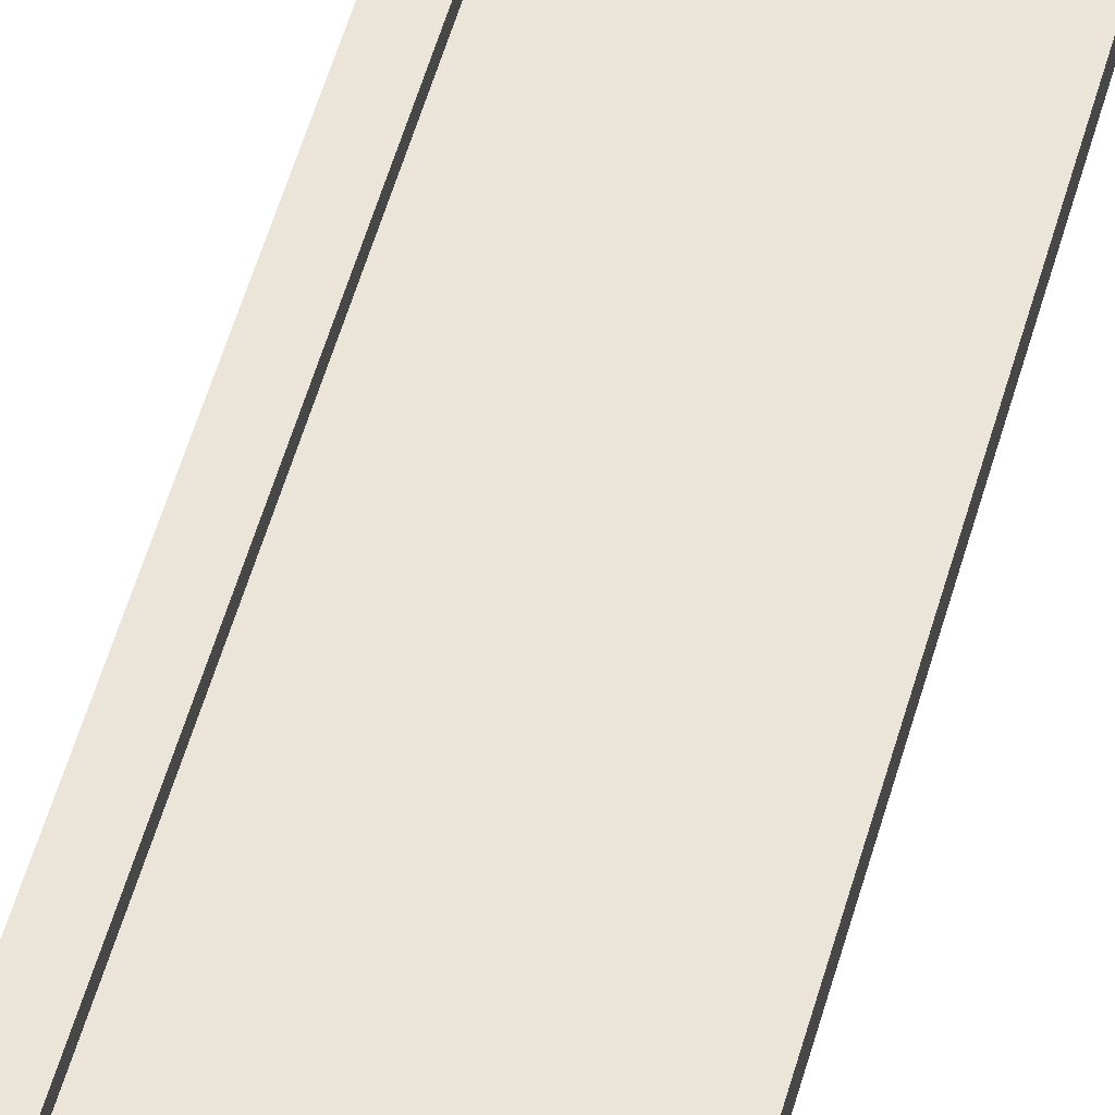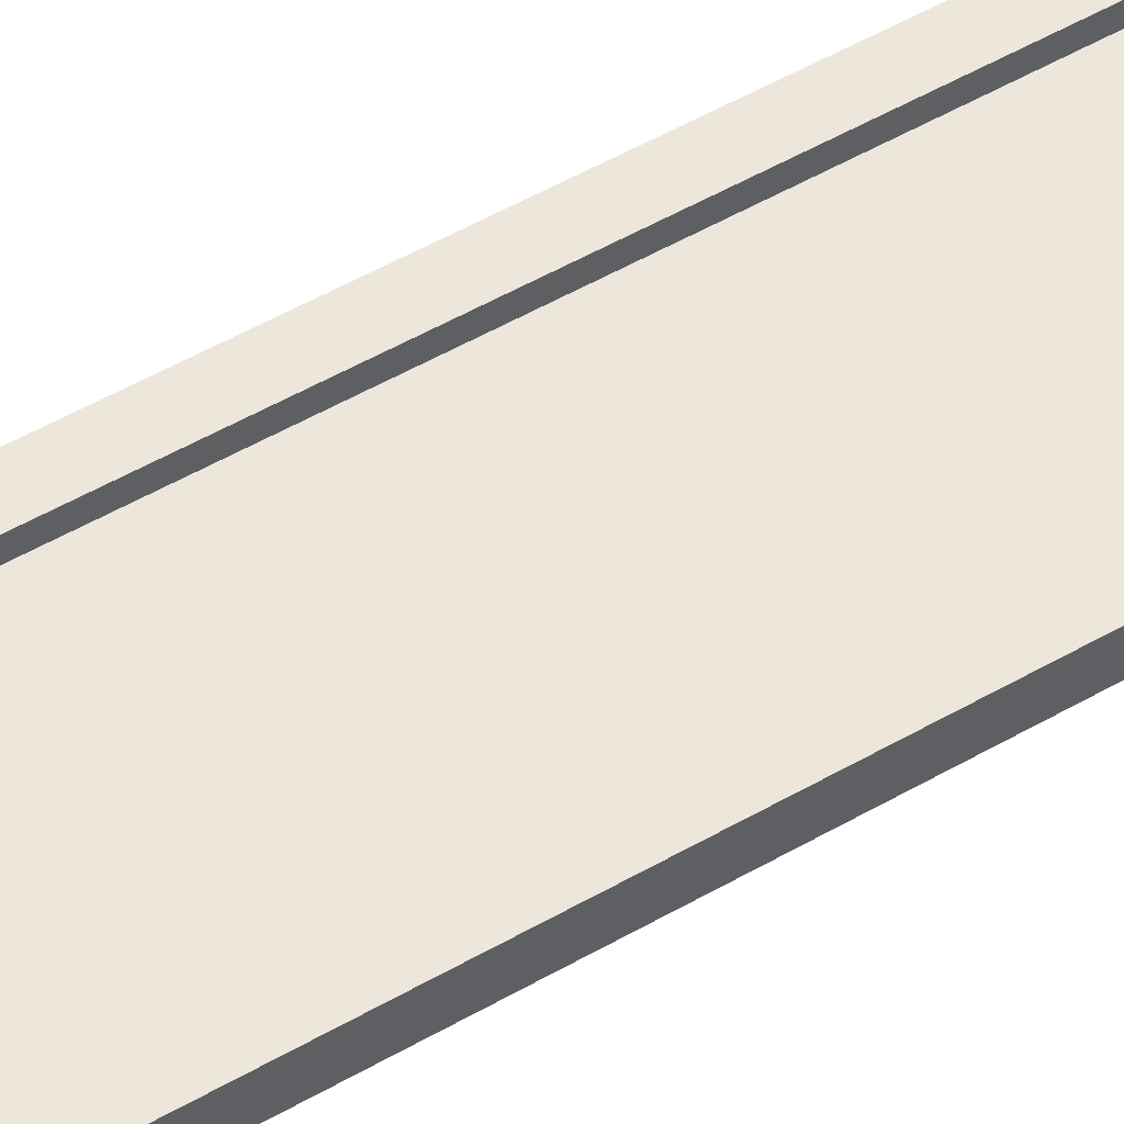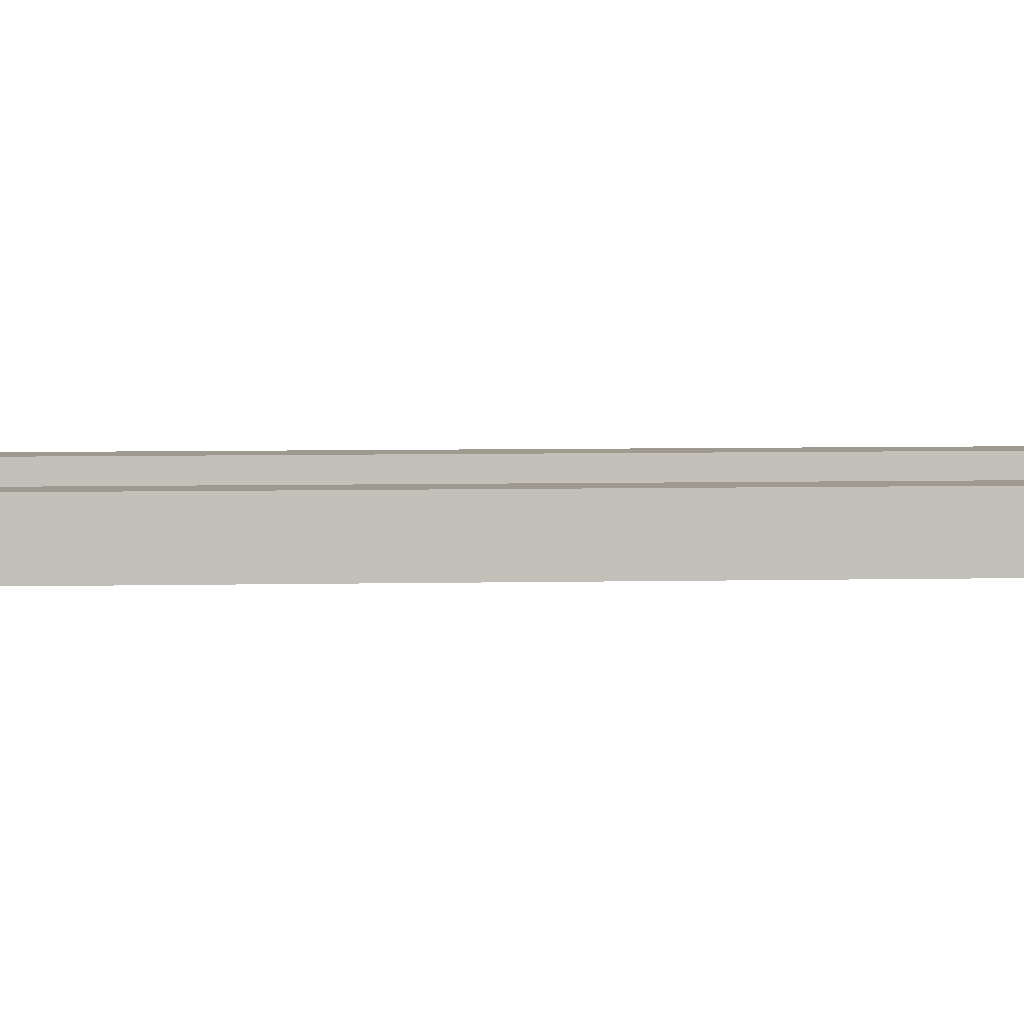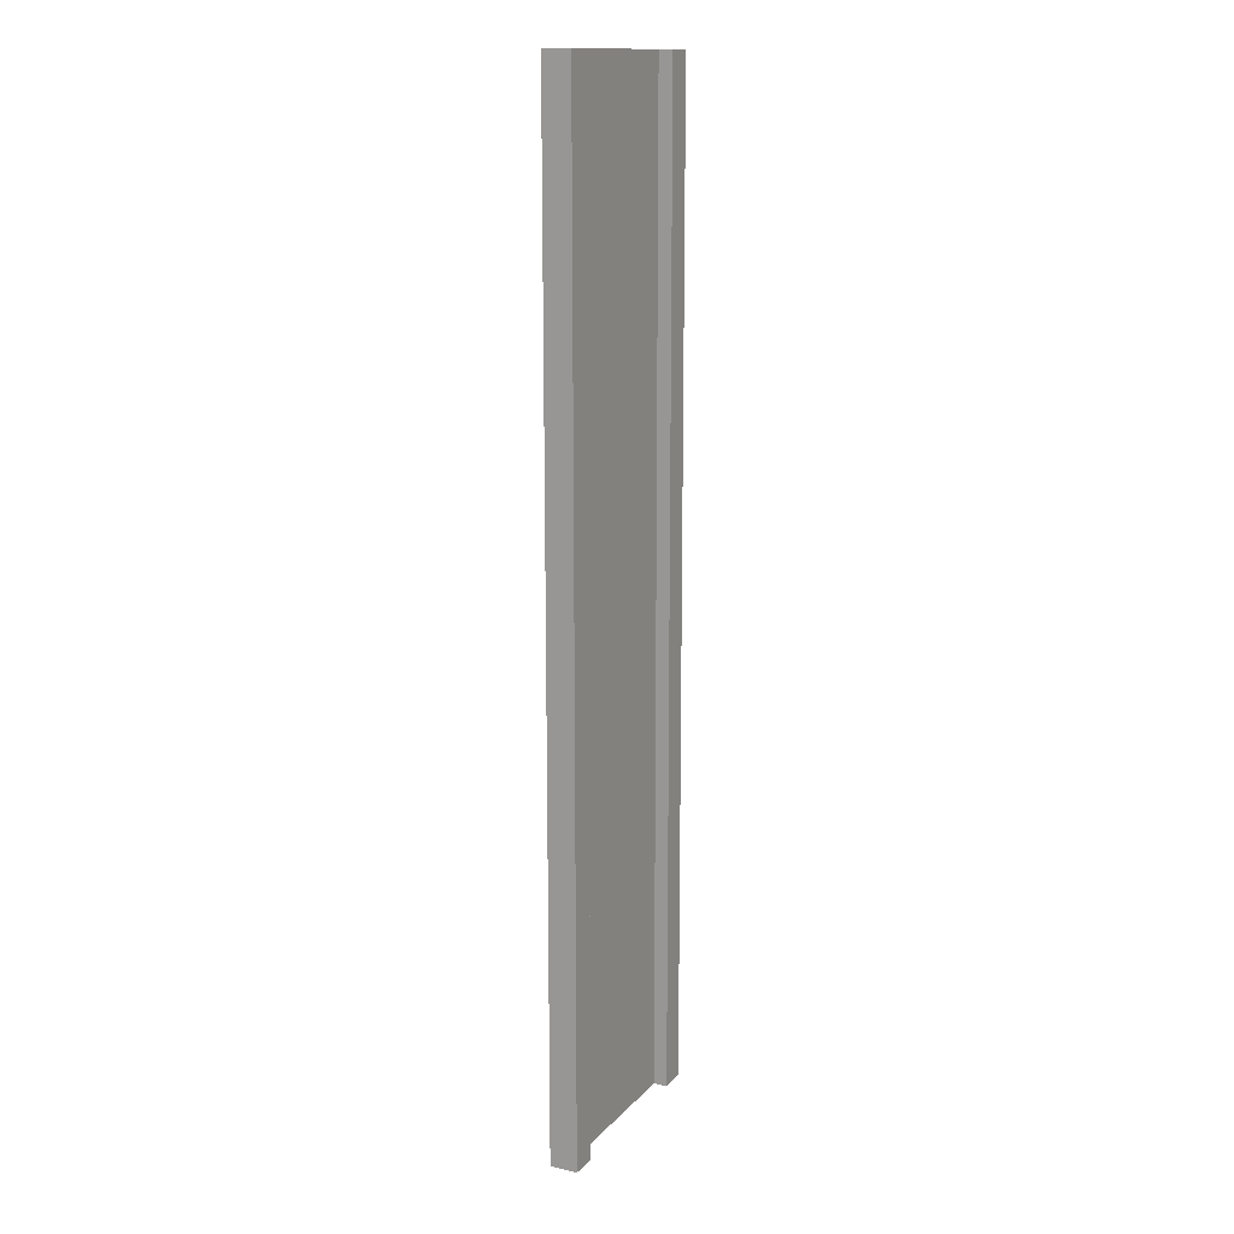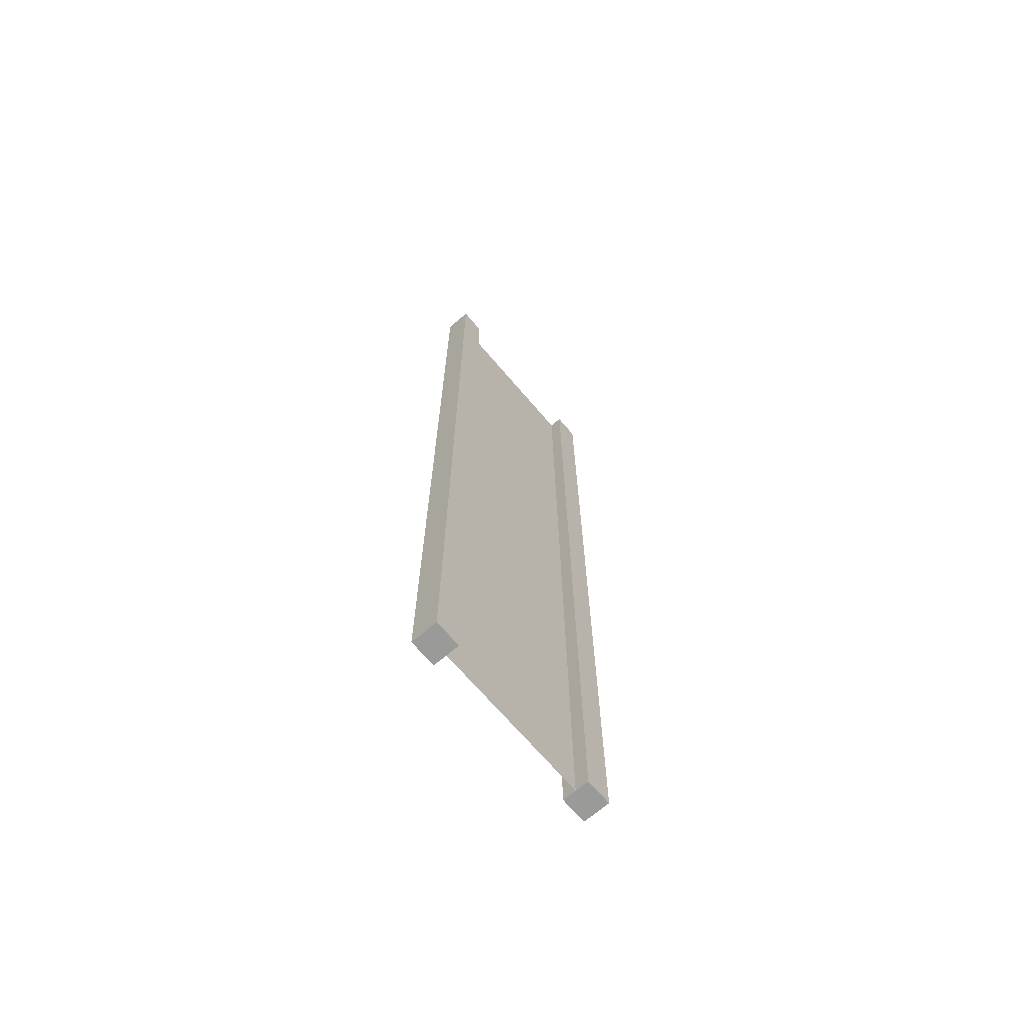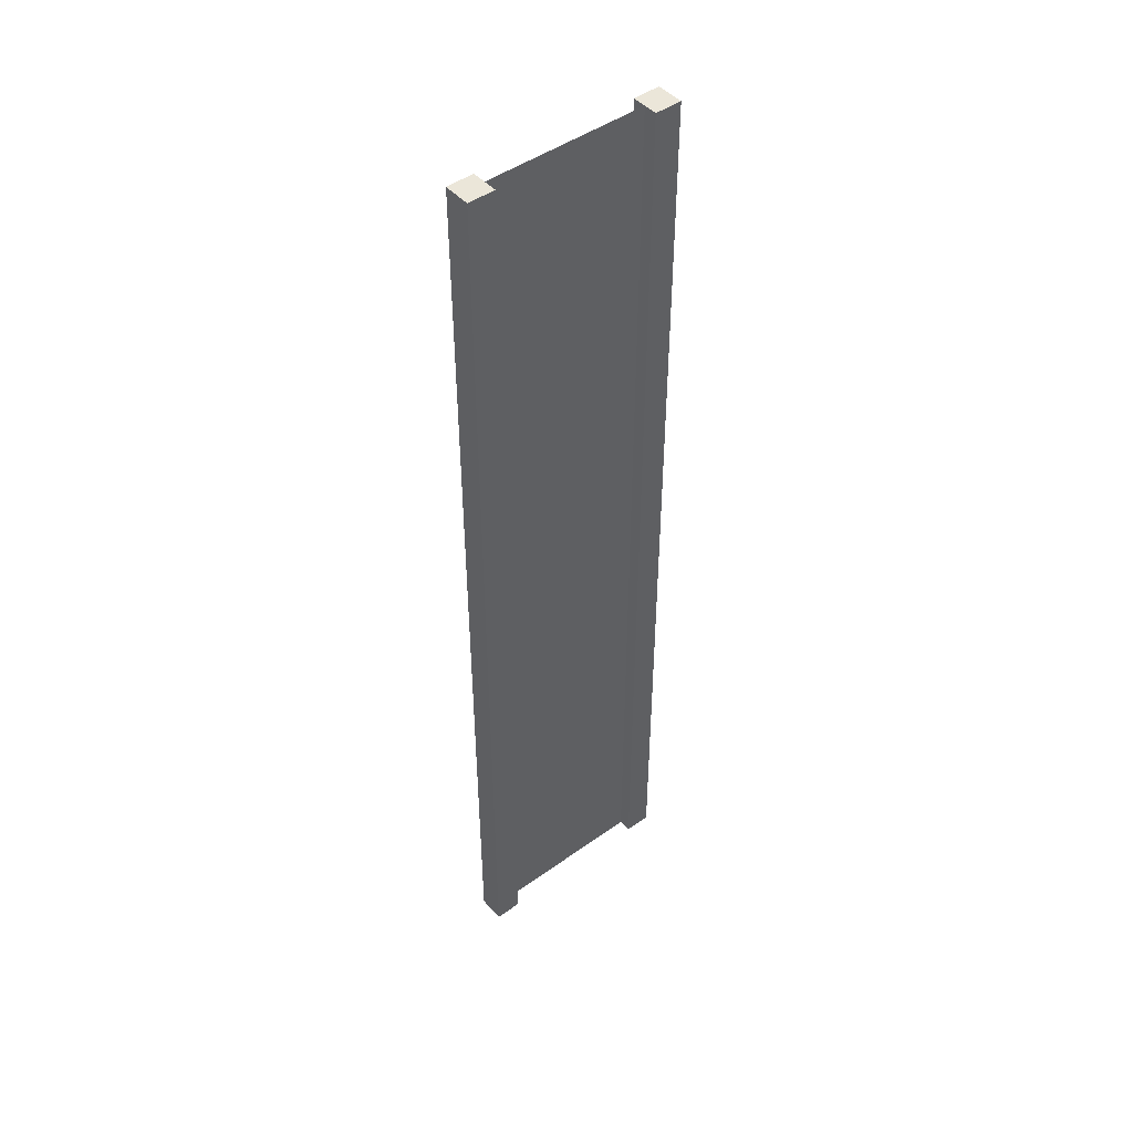
<metadata>
{"format":"obj","ext":"obj","renderer":"f3d","projection":"perspective","resolution":1024,"background":"white","views":[{"elev":59.6,"azim":-163.5,"up":"+Z"},{"elev":53.1,"azim":58.4,"up":"+Z"},{"elev":3.6,"azim":-96.3,"up":"+Z"},{"elev":14.3,"azim":-63.7,"up":"+Y"},{"elev":-69.2,"azim":130.5,"up":"+Y"},{"elev":46.8,"azim":140.9,"up":"+Y"}]}
</metadata>
<code>
g pb_Mesh-120122
v -0.75 -4.5 0.125
v -1 -4.5 0.125
v -0.75 4.5 0.125
v -1 4.5 0.125
v -1 -4.5 0.125
v -1 -4.5 -0.125
v -1 4.5 0.125
v -1 4.5 -0.125
v -1 -4.5 -0.125
v -0.75 -4.5 -0.125
v -1 4.5 -0.125
v -0.75 4.5 -0.125
v 1 -4.5 -0.125
v 1 -4.5 0.125
v 1 4.5 -0.125
v 1 4.5 0.125
v -0.75 4.5 0.125
v -1 4.5 0.125
v -0.75 4.5 -0.125
v -1 4.5 -0.125
v -0.75 -4.5 -0.125
v -1 -4.5 -0.125
v -0.75 -4.5 0.125
v -1 -4.5 0.125
v 0.75 -4.5 -0.125
v 0.75 -4.5 0.125
v 1 -4.5 -0.125
v 1 -4.5 0.125
v 0.75 4.5 -0.125
v 0.75 -4.5 -0.125
v 1 4.5 -0.125
v 1 -4.5 -0.125
v 0.75 -4.5 0.125
v 0.75 4.5 0.125
v 1 -4.5 0.125
v 1 4.5 0.125
v 0.75 4.5 0.125
v 0.75 4.5 -0.125
v 1 4.5 0.125
v 1 4.5 -0.125
v -0.75 -4.5 0.125
v -0.75 4.5 0.125
v -0.75 -4.5 -0.125
v -0.75 4.5 -0.125
v 0.75 4.5 0.125
v 0.75 -4.5 0.125
v 0.75 4.5 -0.125
v 0.75 -4.5 -0.125
v -0.75 -4.5 -1.639e-07
v -0.75 4.5 6.855e-07
v 0.75 -4.5 3.725e-07
v 0.75 4.5 -8.196e-08
g pb_Mesh-120122_0
f 3 2 1
f 3 4 2
f 7 6 5
f 7 8 6
f 11 10 9
f 11 12 10
f 15 14 13
f 15 16 14
f 19 18 17
f 19 20 18
f 23 22 21
f 23 24 22
f 27 26 25
f 27 28 26
f 31 30 29
f 31 32 30
f 35 34 33
f 35 36 34
f 39 38 37
f 39 40 38
f 43 42 41
f 43 44 42
f 47 46 45
f 47 48 46
g pb_Mesh-120122_1
f 51 50 49
f 51 52 50

</code>
